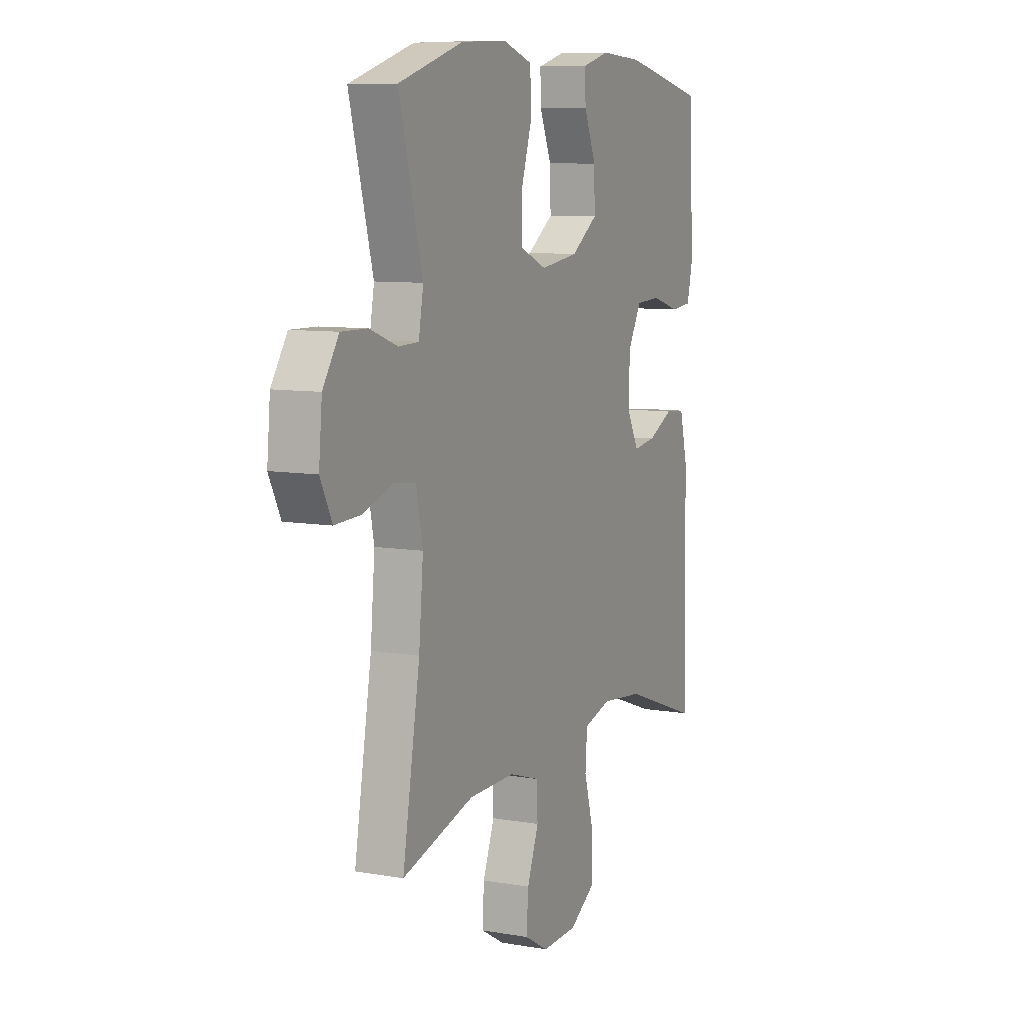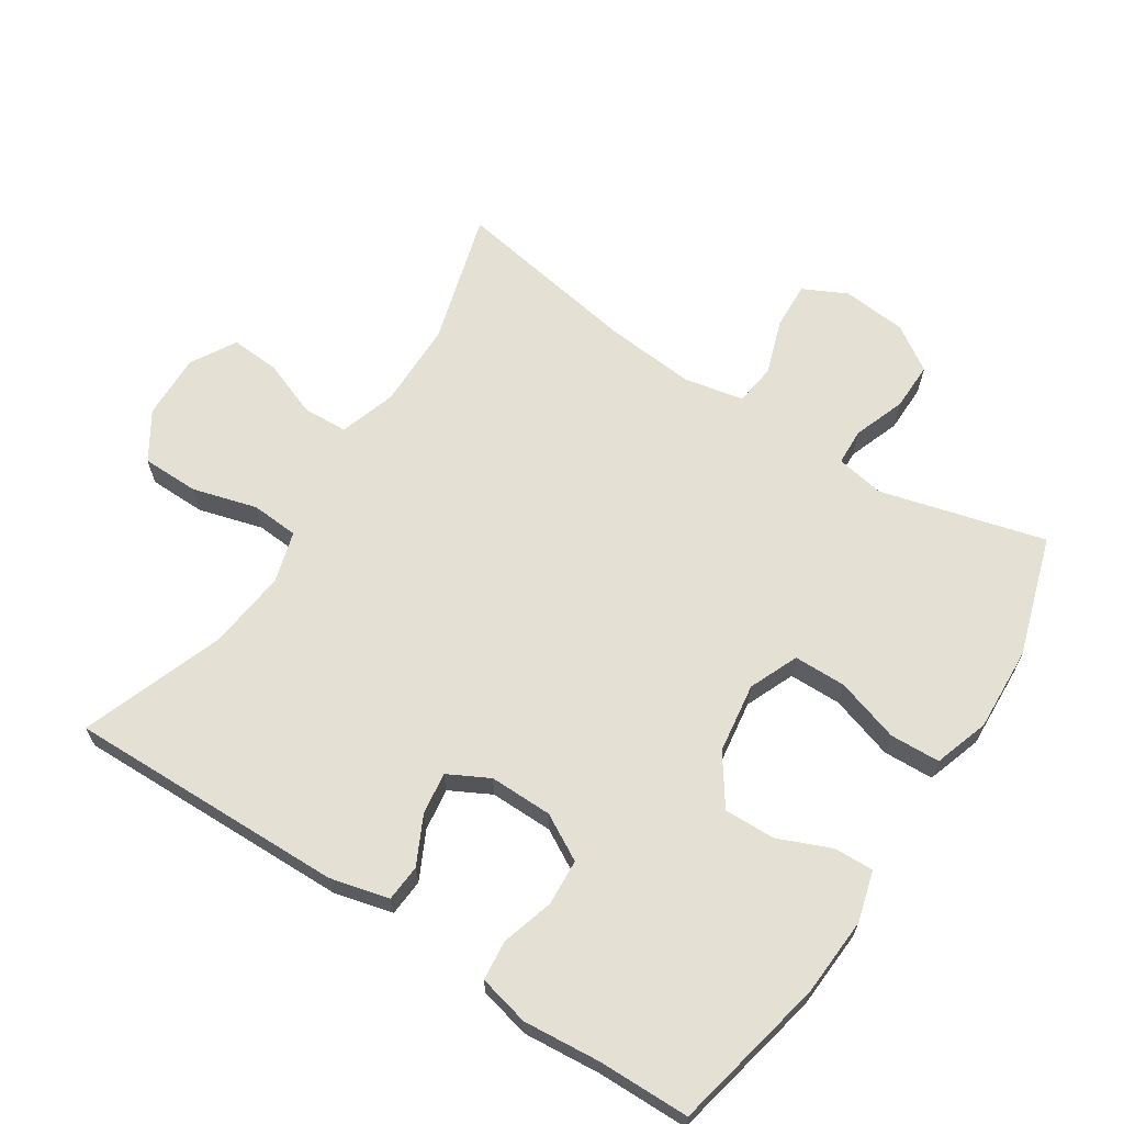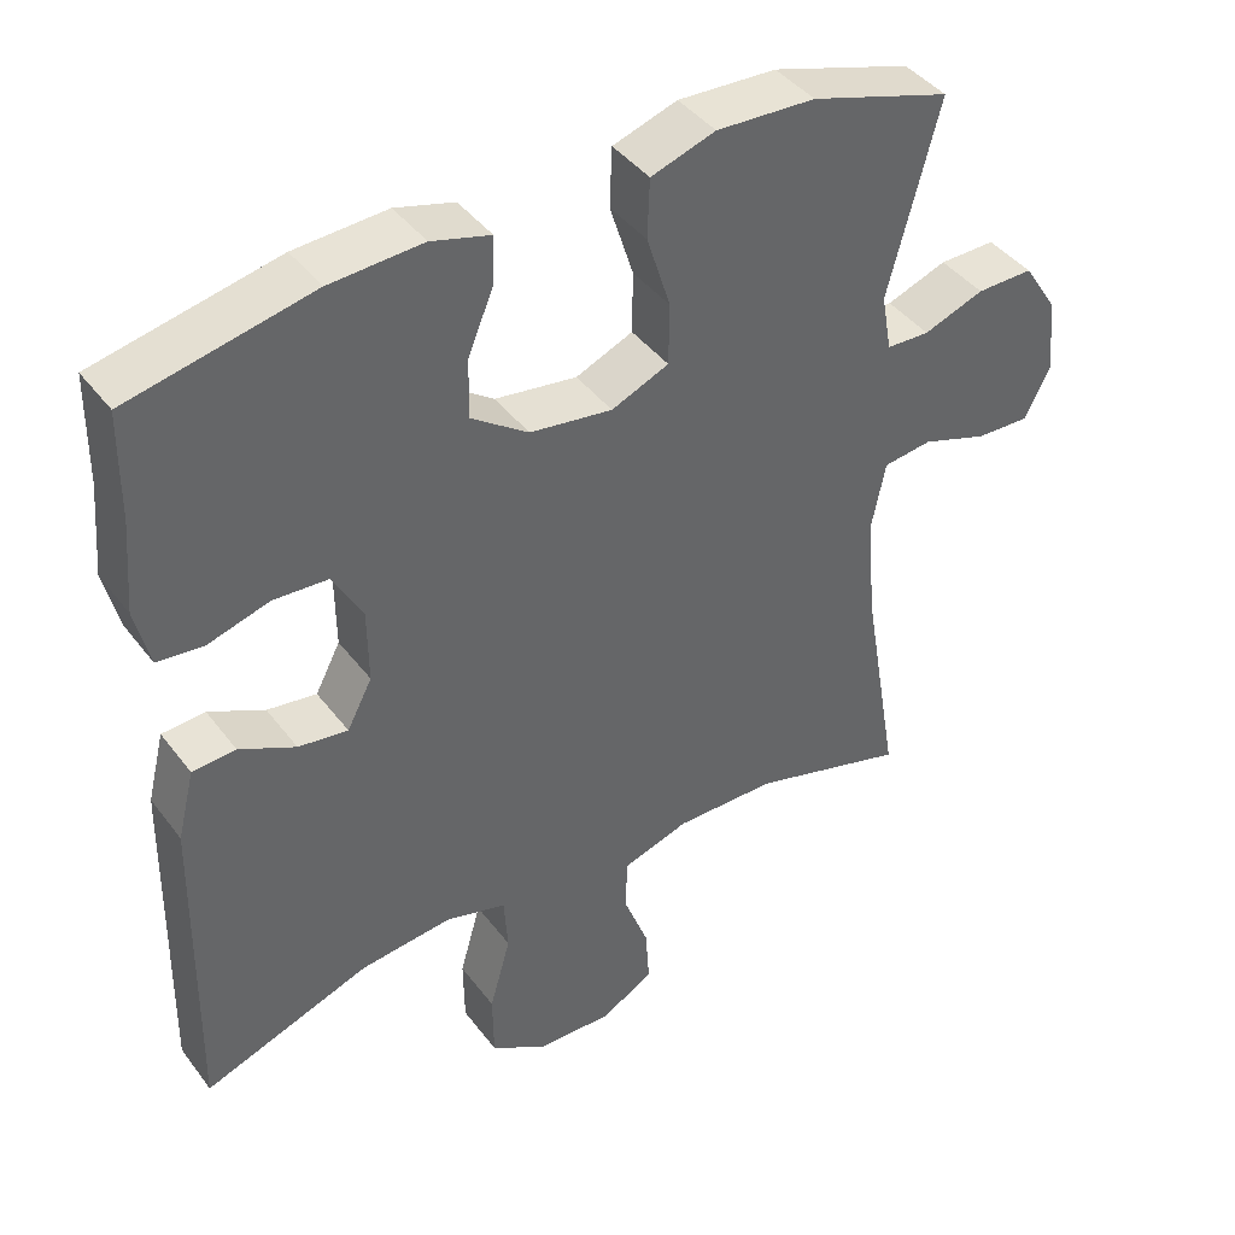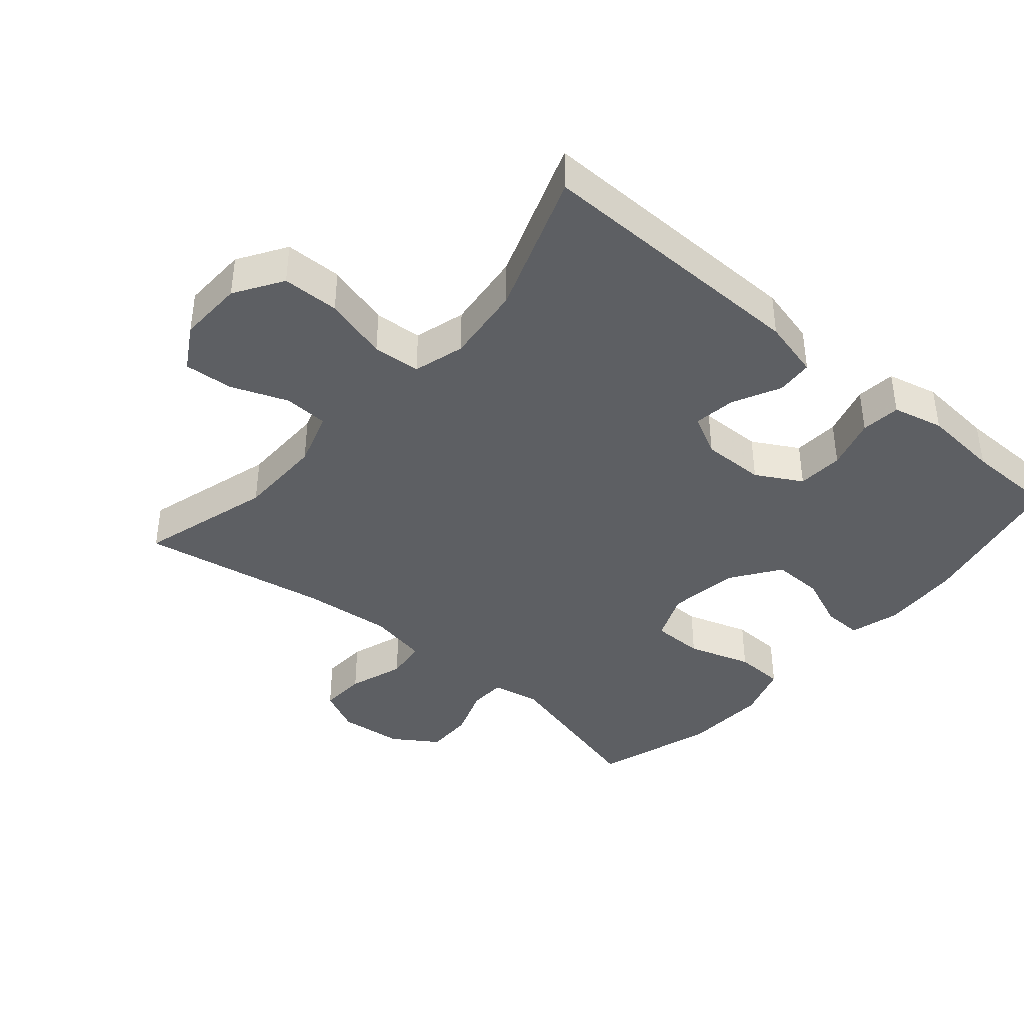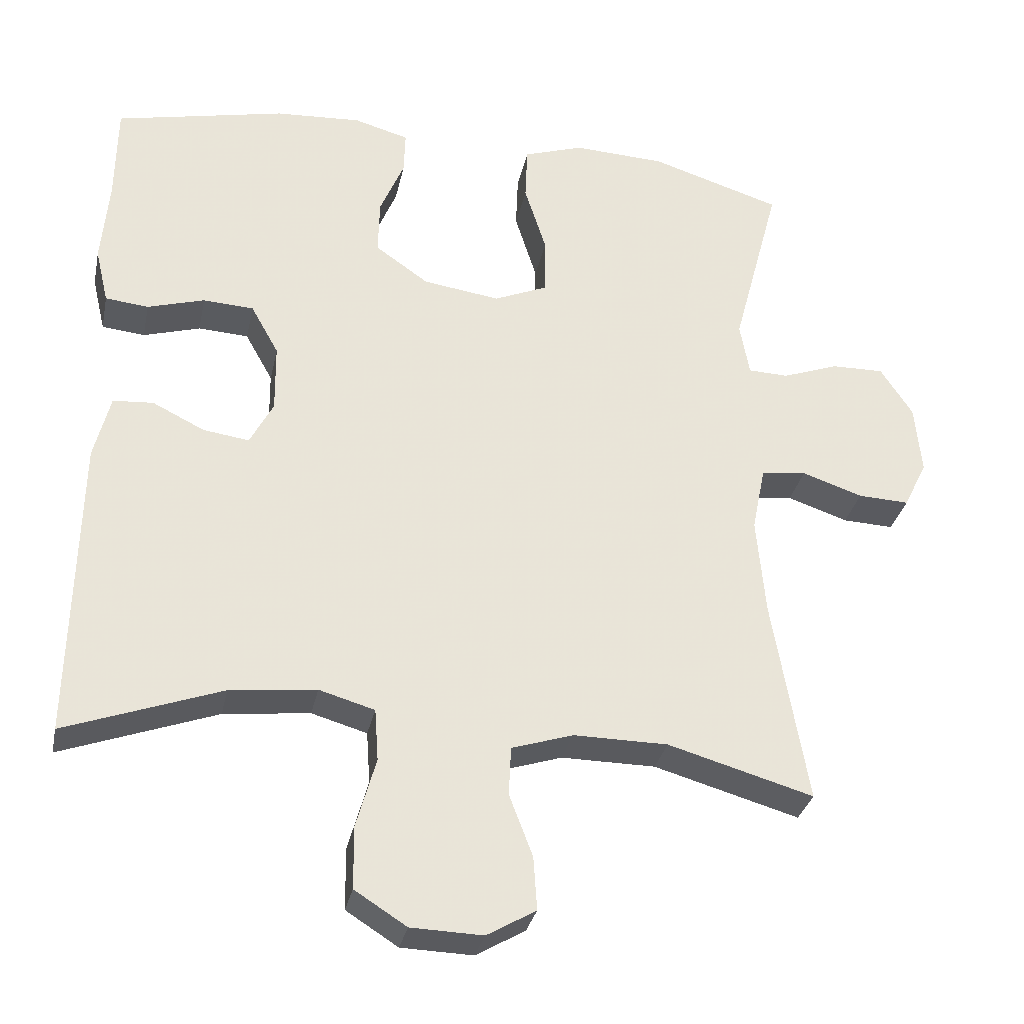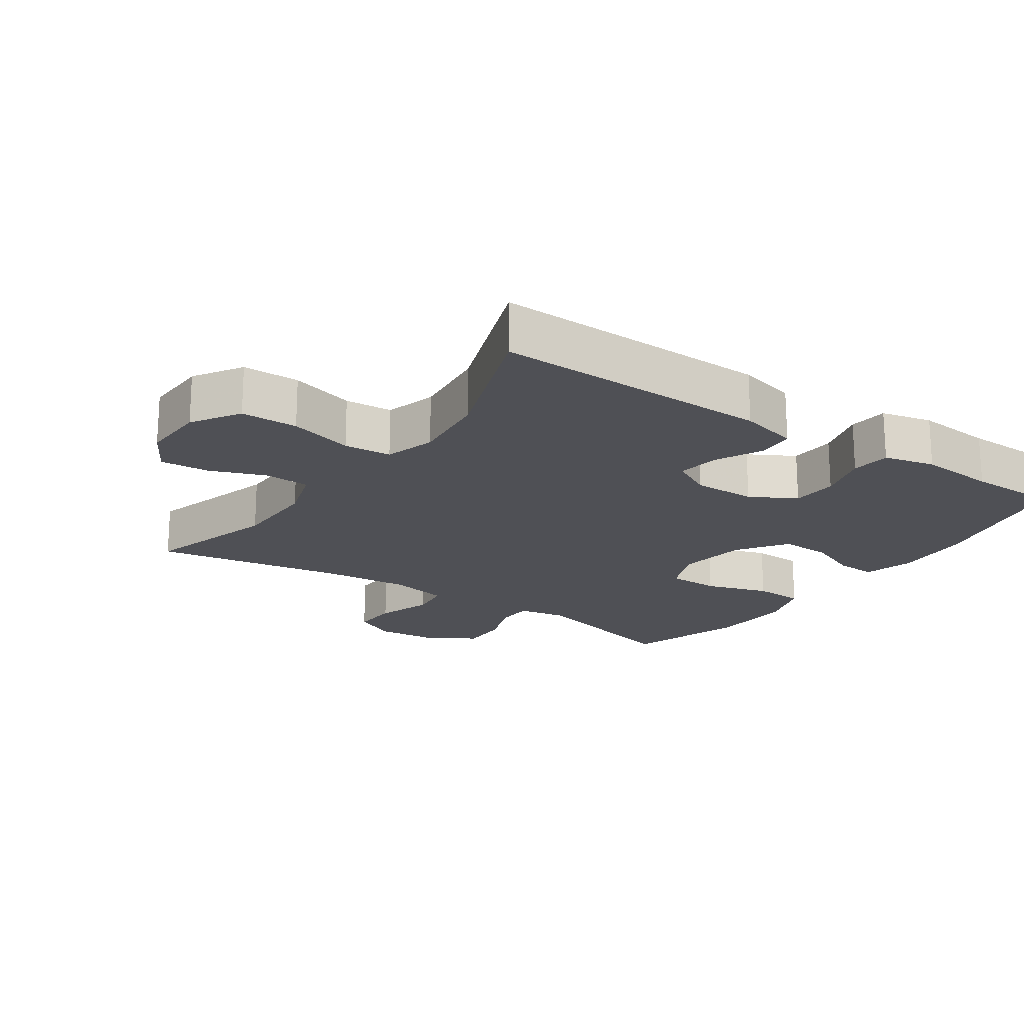
<metadata>
{"format":"obj","ext":"obj","renderer":"f3d","projection":"perspective","resolution":1024,"background":"white","views":[{"elev":8.7,"azim":115.0,"up":"+Z"},{"elev":65.3,"azim":-57.0,"up":"+Y"},{"elev":41.8,"azim":-33.8,"up":"+Z"},{"elev":-40.0,"azim":-130.5,"up":"+Y"},{"elev":-31.3,"azim":-11.7,"up":"+Z"},{"elev":-19.3,"azim":-124.5,"up":"+Y"}]}
</metadata>
<code>
v 0.5 0.07 -0.5
v 0.301 0.07 -0.443
v 0.172 0.07 -0.442
v 0.088 0.07 -0.469
v 0.085 0.07 -0.536
v 0.117 0.07 -0.62
v 0.122 0.07 -0.693
v 0.055 0.07 -0.732
v -0.043 0.07 -0.729
v -0.114 0.07 -0.684
v -0.115 0.07 -0.599
v -0.088 0.07 -0.503
v -0.093 0.07 -0.432
v -0.169 0.07 -0.41
v -0.287 0.07 -0.423
v -0.5 0.07 -0.5
v -0.492 0.07 -0.085
v -0.47 0.07 0.003
v -0.415 0.07 0.007
v -0.344 0.07 -0.028
v -0.281 0.07 -0.037
v -0.249 0.07 0.024
v -0.25 0.07 0.118
v -0.288 0.07 0.186
v -0.357 0.07 0.19
v -0.435 0.07 0.167
v -0.494 0.07 0.173
v -0.512 0.07 0.249
v -0.502 0.07 0.364
v -0.5 0.07 0.5
v -0.268 0.07 0.55
v -0.15 0.07 0.557
v -0.075 0.07 0.536
v -0.077 0.07 0.477
v -0.11 0.07 0.398
v -0.112 0.07 0.322
v -0.039 0.07 0.271
v 0.066 0.07 0.256
v 0.139 0.07 0.287
v 0.14 0.07 0.365
v 0.11 0.07 0.46
v 0.113 0.07 0.535
v 0.195 0.07 0.562
v 0.321 0.07 0.556
v 0.5 0.07 0.5
v 0.435 0.07 0.255
v 0.448 0.07 0.182
v 0.503 0.07 0.18
v 0.58 0.07 0.208
v 0.652 0.07 0.209
v 0.696 0.07 0.142
v 0.705 0.07 0.046
v 0.673 0.07 -0.019
v 0.603 0.07 -0.016
v 0.52 0.07 0.012
v 0.458 0.07 0.004
v 0.44 0.07 -0.085
v 0.452 0.07 -0.219
v 0.5 0 -0.5
v 0.301 0 -0.443
v 0.172 0 -0.442
v 0.088 0 -0.469
v 0.085 0 -0.536
v 0.117 0 -0.62
v 0.122 0 -0.693
v 0.055 0 -0.732
v -0.043 0 -0.729
v -0.114 0 -0.684
v -0.115 0 -0.599
v -0.088 0 -0.503
v -0.093 0 -0.432
v -0.169 0 -0.41
v -0.287 0 -0.423
v -0.5 0 -0.5
v -0.492 0 -0.085
v -0.47 0 0.003
v -0.415 0 0.007
v -0.344 0 -0.028
v -0.281 0 -0.037
v -0.249 0 0.024
v -0.25 0 0.118
v -0.288 0 0.186
v -0.357 0 0.19
v -0.435 0 0.167
v -0.494 0 0.173
v -0.512 0 0.249
v -0.502 0 0.364
v -0.5 0 0.5
v -0.268 0 0.55
v -0.15 0 0.557
v -0.075 0 0.536
v -0.077 0 0.477
v -0.11 0 0.398
v -0.112 0 0.322
v -0.039 0 0.271
v 0.066 0 0.256
v 0.139 0 0.287
v 0.14 0 0.365
v 0.11 0 0.46
v 0.113 0 0.535
v 0.195 0 0.562
v 0.321 0 0.556
v 0.5 0 0.5
v 0.435 0 0.255
v 0.448 0 0.182
v 0.503 0 0.18
v 0.58 0 0.208
v 0.652 0 0.209
v 0.696 0 0.142
v 0.705 0 0.046
v 0.673 0 -0.019
v 0.603 0 -0.016
v 0.52 0 0.012
v 0.458 0 0.004
v 0.44 0 -0.085
v 0.452 0 -0.219
f 52 53 54 55
f 52 55 56
f 51 52 56
f 48 49 50 51
f 47 48 51 56
f 46 47 56 57
f 44 45 46
f 43 44 46 57
f 40 41 42 43
f 39 40 43 57
f 32 33 34 35
f 32 35 36
f 29 30 31 32
f 29 32 36
f 28 29 36 37
f 25 26 27 28
f 24 25 28 37
f 17 18 19 20
f 15 16 17 20
f 14 15 20 21
f 13 14 21 22
f 9 10 11 12
f 9 12 13
f 8 9 13
f 5 6 7 8
f 4 5 8 13
f 3 4 13 22
f 58 1 2
f 38 39 57 58
f 23 24 37 38
f 22 23 38 58
f 2 3 22 58
f 113 112 111 110
f 114 113 110
f 114 110 109
f 109 108 107 106
f 114 109 106 105
f 115 114 105 104
f 104 103 102
f 115 104 102 101
f 101 100 99 98
f 115 101 98 97
f 93 92 91 90
f 94 93 90
f 90 89 88 87
f 94 90 87
f 95 94 87 86
f 86 85 84 83
f 95 86 83 82
f 78 77 76 75
f 78 75 74 73
f 79 78 73 72
f 80 79 72 71
f 70 69 68 67
f 71 70 67
f 71 67 66
f 66 65 64 63
f 71 66 63 62
f 80 71 62 61
f 60 59 116
f 116 115 97 96
f 96 95 82 81
f 116 96 81 80
f 116 80 61 60
f 1 59 60 2
f 2 60 61 3
f 3 61 62 4
f 4 62 63 5
f 5 63 64 6
f 6 64 65 7
f 7 65 66 8
f 8 66 67 9
f 9 67 68 10
f 10 68 69 11
f 11 69 70 12
f 12 70 71 13
f 13 71 72 14
f 14 72 73 15
f 15 73 74 16
f 16 74 75 17
f 17 75 76 18
f 18 76 77 19
f 19 77 78 20
f 20 78 79 21
f 21 79 80 22
f 22 80 81 23
f 23 81 82 24
f 24 82 83 25
f 25 83 84 26
f 26 84 85 27
f 27 85 86 28
f 28 86 87 29
f 29 87 88 30
f 30 88 89 31
f 31 89 90 32
f 32 90 91 33
f 33 91 92 34
f 34 92 93 35
f 35 93 94 36
f 36 94 95 37
f 37 95 96 38
f 38 96 97 39
f 39 97 98 40
f 40 98 99 41
f 41 99 100 42
f 42 100 101 43
f 43 101 102 44
f 44 102 103 45
f 45 103 104 46
f 46 104 105 47
f 47 105 106 48
f 48 106 107 49
f 49 107 108 50
f 50 108 109 51
f 51 109 110 52
f 52 110 111 53
f 53 111 112 54
f 54 112 113 55
f 55 113 114 56
f 56 114 115 57
f 57 115 116 58
f 58 116 59 1

</code>
